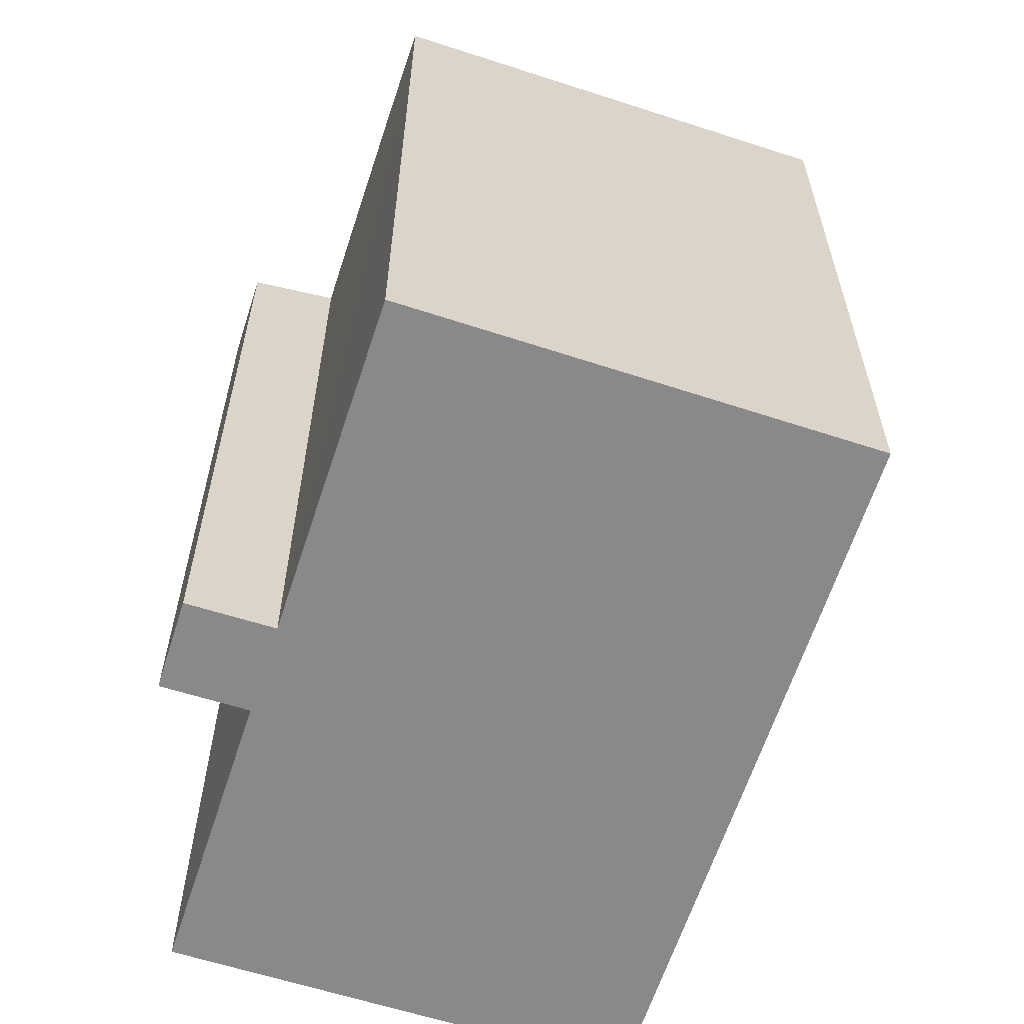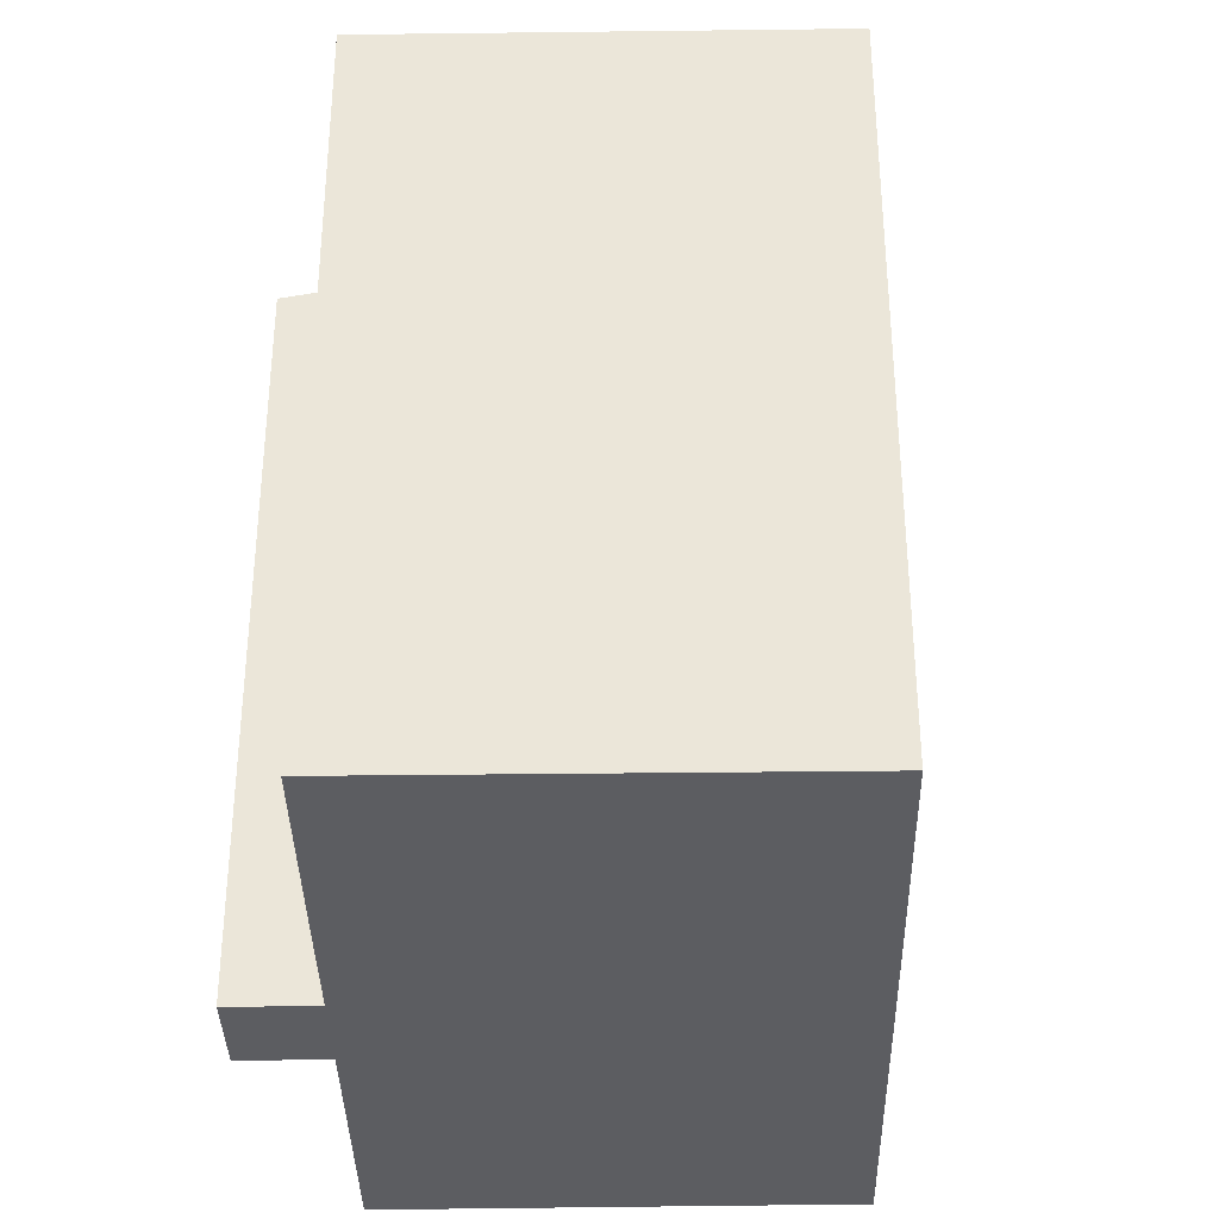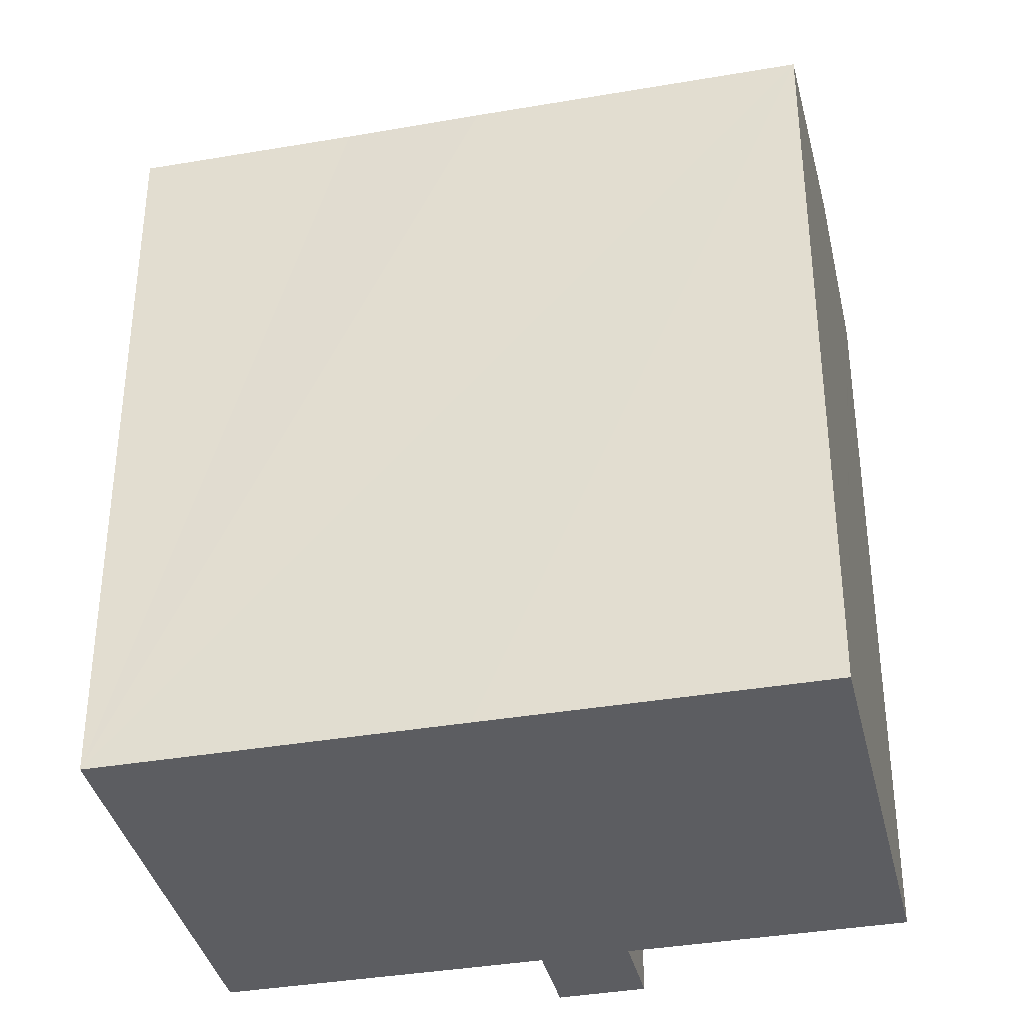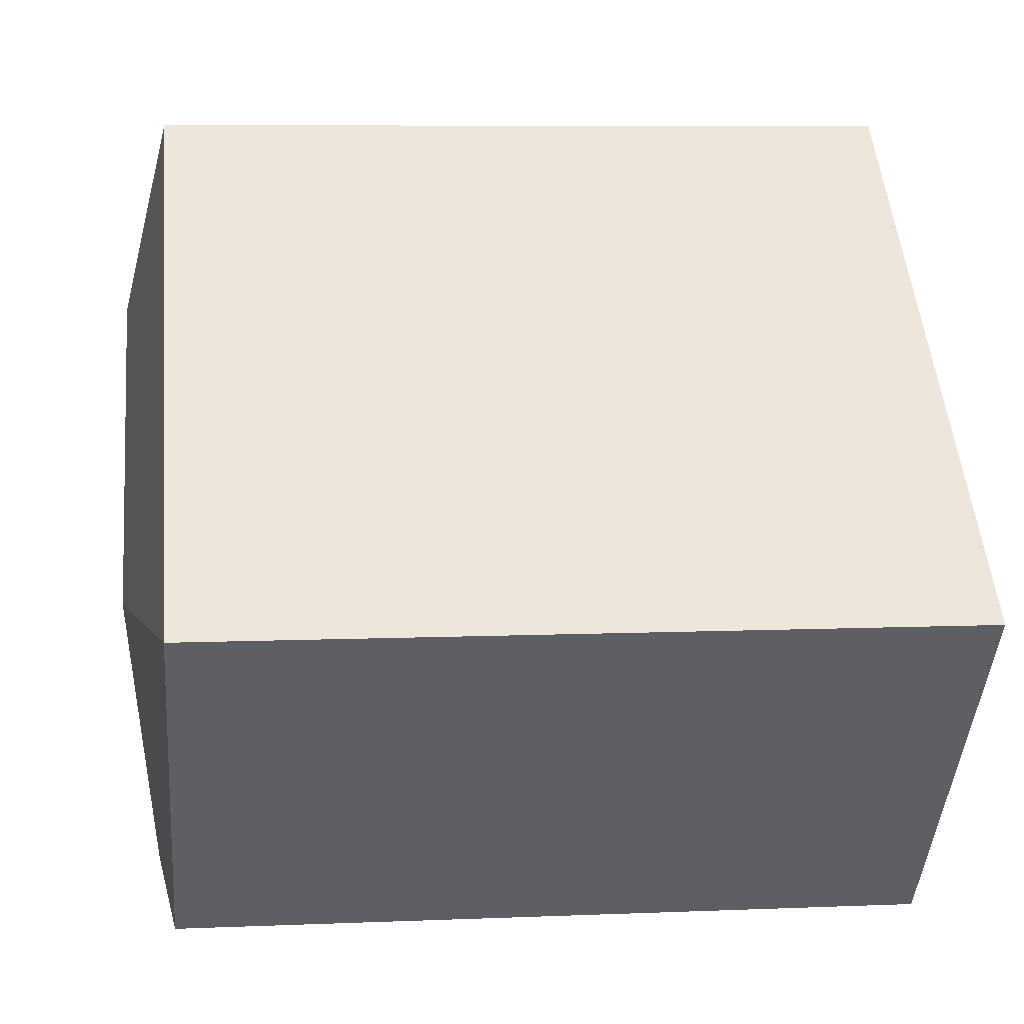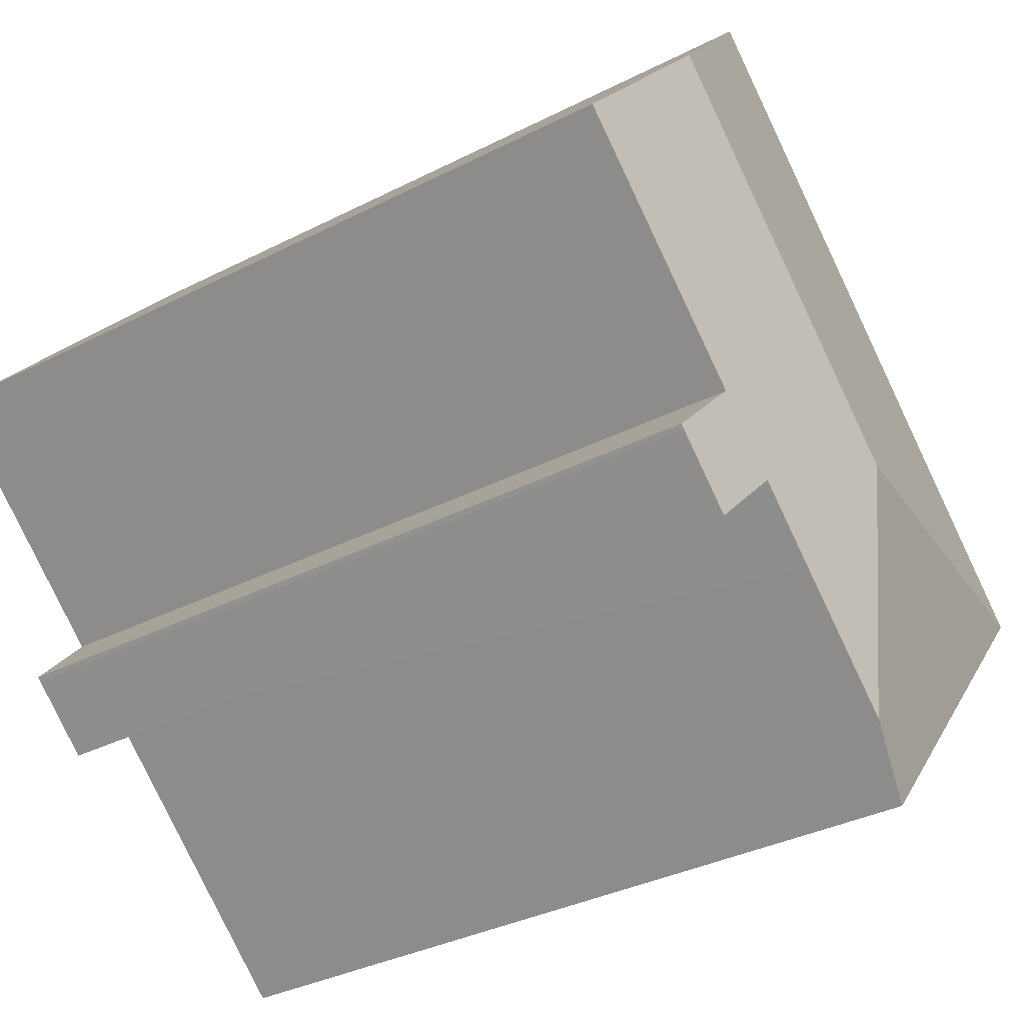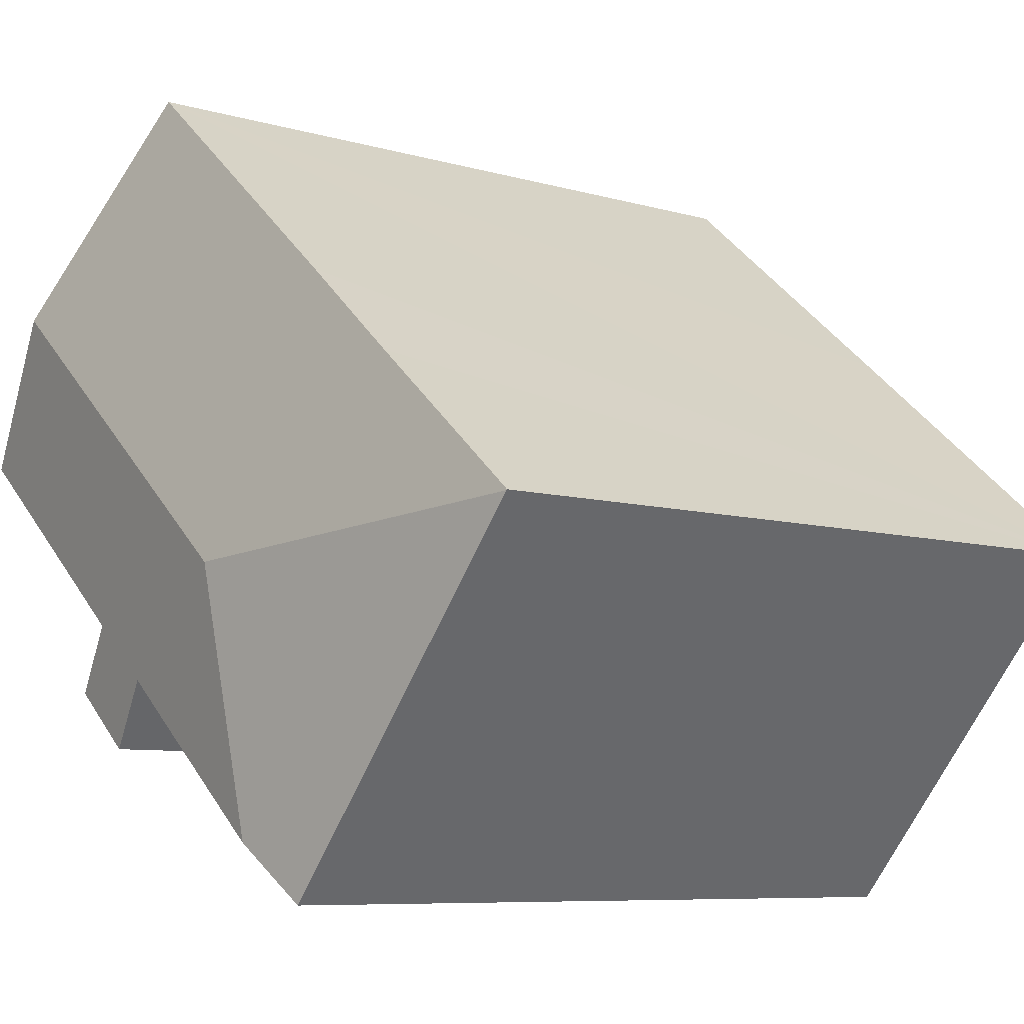
<metadata>
{"format":"obj","ext":"obj","renderer":"f3d","projection":"perspective","resolution":1024,"background":"white","views":[{"elev":-63.0,"azim":-148.5,"up":"+Y"},{"elev":-36.4,"azim":-129.3,"up":"+Y"},{"elev":-37.0,"azim":-27.8,"up":"+Y"},{"elev":7.9,"azim":-96.6,"up":"+Z"},{"elev":-34.7,"azim":124.4,"up":"+Z"},{"elev":-7.5,"azim":-130.1,"up":"+Z"}]}
</metadata>
<code>
v  3.205 19.48 2.711
v  9.798 20.73 -0.813
v  0 19.48 1.193e-15
v  4.385 19.48 3.71
v  7.129 19.48 6.073
v  18.24 20.73 6.397
v  13.71 19.49 11.65
v  0.016 19.48 -0.018
v  17.16 19.48 -3.66
v  16.57 19.67 -2.766
v  17.26 19.48 -3.566
v  15.52 19.48 -5.079
v  15.81 19.88 -1.901
v  21.27 19.88 2.755
v  21.29 19.89 2.86
v  21.33 19.88 2.806
v  14.06 19.88 -3.398
v  14.8 19.68 -4.259
v  13.27 19.88 -4.071
v  12.32 19.88 -4.886
v  9.255 19.88 -7.491
v  7.553 19.48 -8.938
v  17.26 2.184e-16 -3.566
v  17.16 2.241e-16 -3.66
v  15.52 3.11e-16 -5.079
v  14.06 2.081e-16 -3.398
v  7.553 5.473e-16 -8.938
v  13.27 2.493e-16 -4.071
v  9.255 4.587e-16 -7.491
v  12.32 2.992e-16 -4.886
v  21.33 -1.718e-16 2.806
v  15.81 1.164e-16 -1.901
v  21.27 -1.687e-16 2.755
v  14.8 2.608e-16 -4.259
v  0.016 1.102e-18 -0.018
v  0 0 0
v  7.129 -3.719e-16 6.073
v  13.71 -7.134e-16 11.65
v  3.205 -1.66e-16 2.711
v  4.385 -2.272e-16 3.71
v  18.24 -3.917e-16 6.397
v  21.29 -1.751e-16 2.86
v  16.57 1.694e-16 -2.766
g defaultobject
f 1 2 3
f 2 1 4
f 2 4 5
f 2 5 6
f 6 5 7
f 2 8 3
f 9 10 11
f 10 9 12
f 10 12 13
f 14 15 16
f 15 14 6
f 6 14 13
f 6 13 2
f 2 13 17
f 17 13 12
f 17 12 18
f 2 17 19
f 2 19 20
f 2 20 21
f 8 21 22
f 21 8 2
f 23 9 11
f 9 23 24
f 24 12 9
f 12 24 25
f 26 19 17
f 19 26 20
f 20 26 21
f 21 26 22
f 22 26 27
f 27 26 28
f 27 28 29
f 29 28 30
f 31 14 16
f 14 31 13
f 13 31 32
f 32 31 33
f 18 26 17
f 26 18 12
f 26 12 25
f 26 25 34
f 27 8 22
f 8 27 35
f 35 3 8
f 3 35 36
f 36 1 3
f 1 36 4
f 4 36 5
f 5 36 7
f 7 36 37
f 7 37 38
f 37 36 39
f 37 39 40
f 38 6 7
f 6 38 15
f 15 38 16
f 16 38 41
f 16 41 42
f 16 42 31
f 32 10 13
f 10 32 11
f 11 32 23
f 23 32 43
f 39 26 40
f 26 39 28
f 28 39 30
f 30 39 36
f 30 36 29
f 29 36 35
f 29 35 27
f 37 41 38
f 41 37 42
f 42 37 31
f 31 37 33
f 33 37 32
f 32 37 40
f 32 40 43
f 43 40 23
f 23 40 24
f 24 40 26
f 24 26 25
f 25 26 34

</code>
